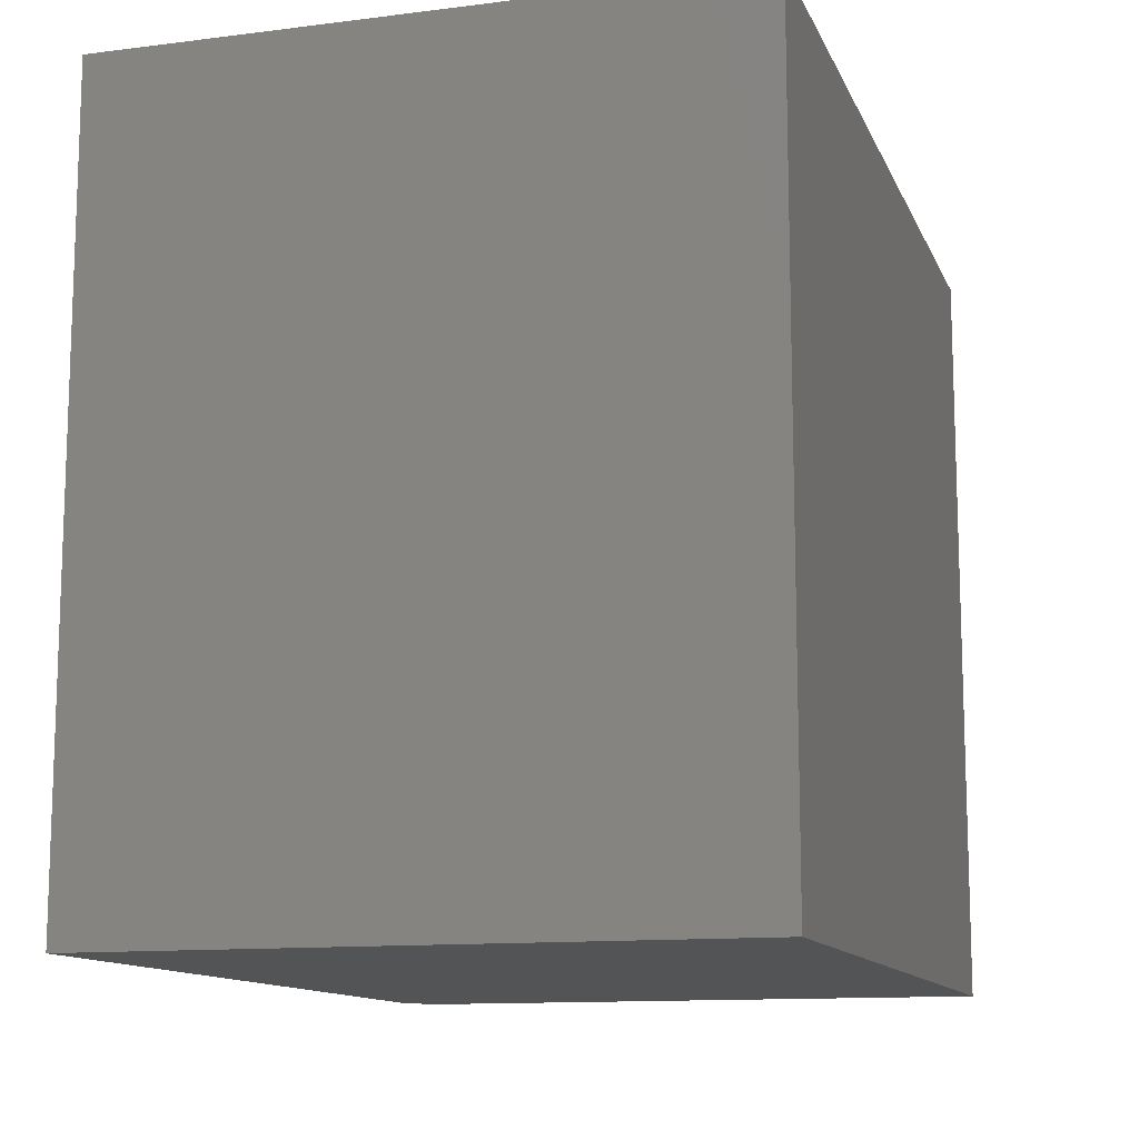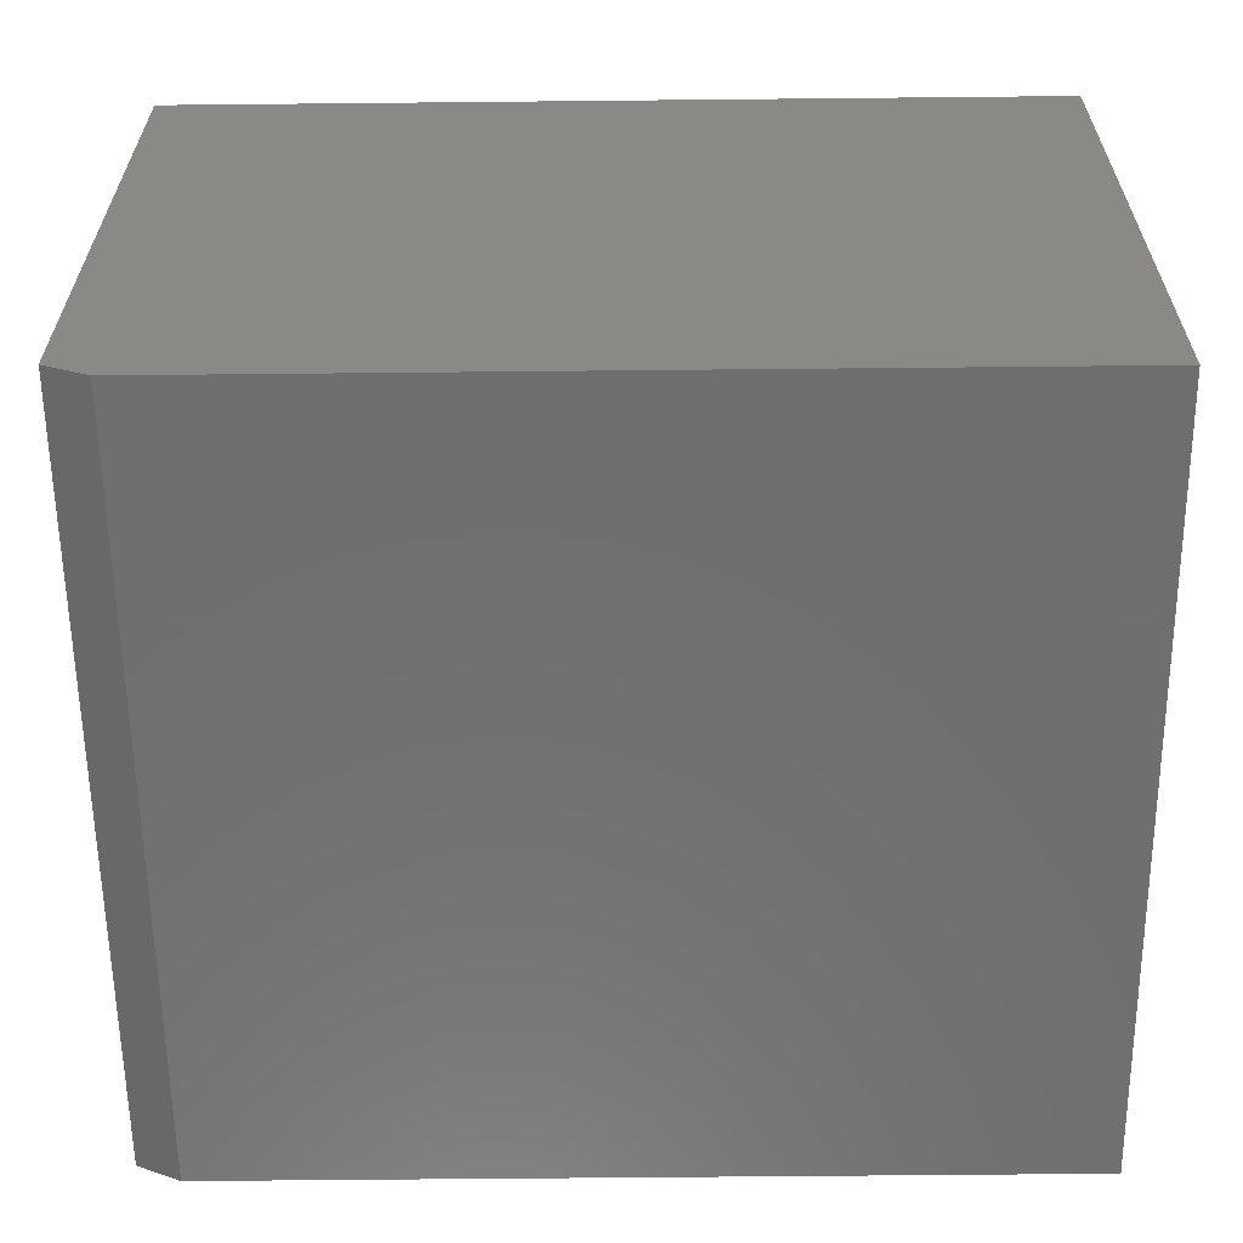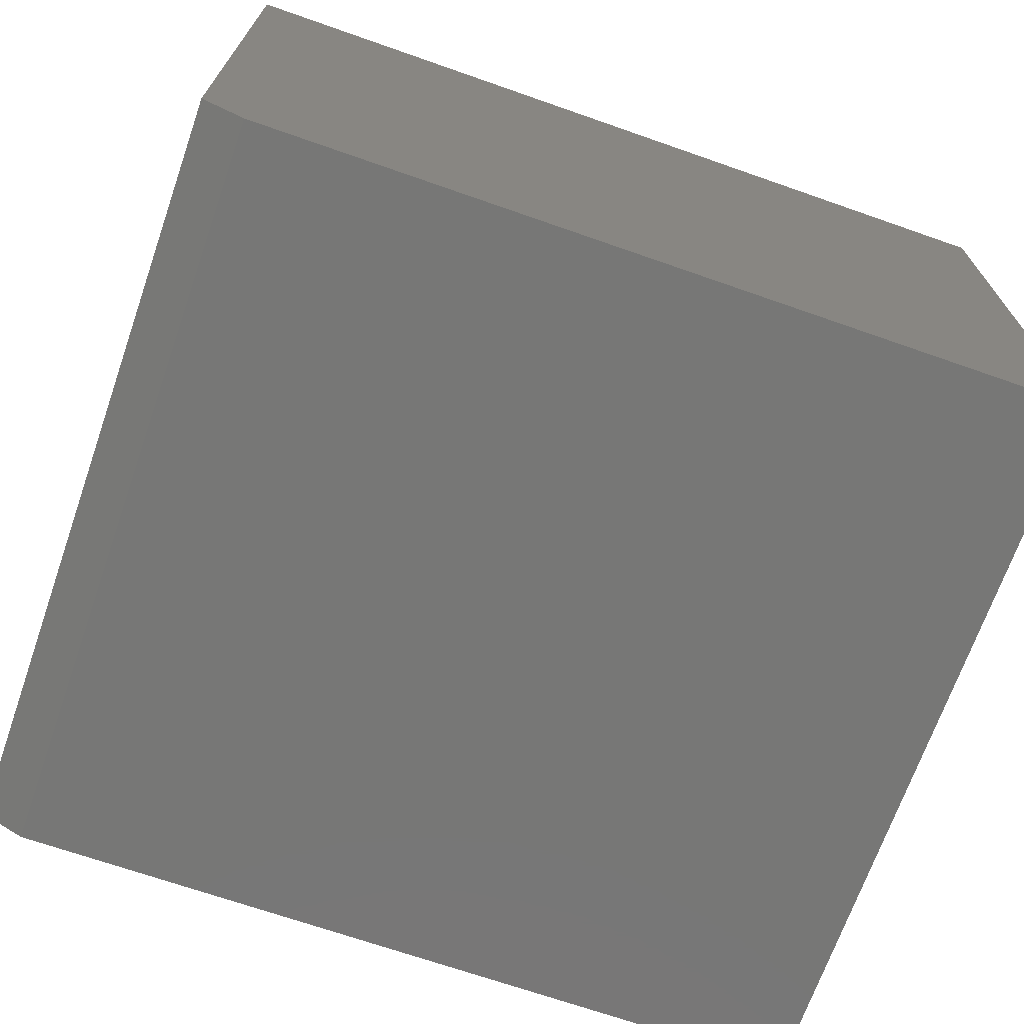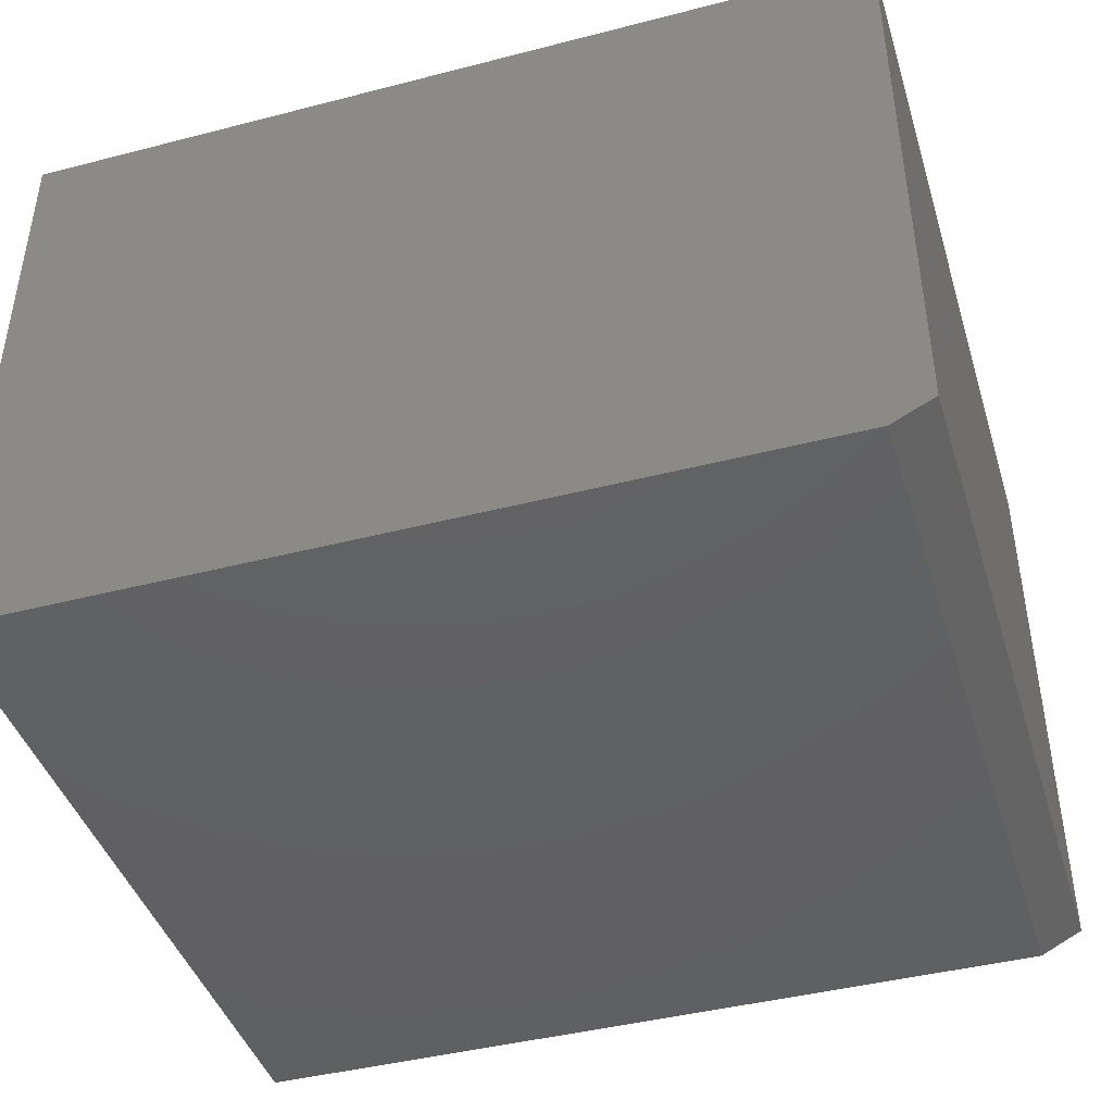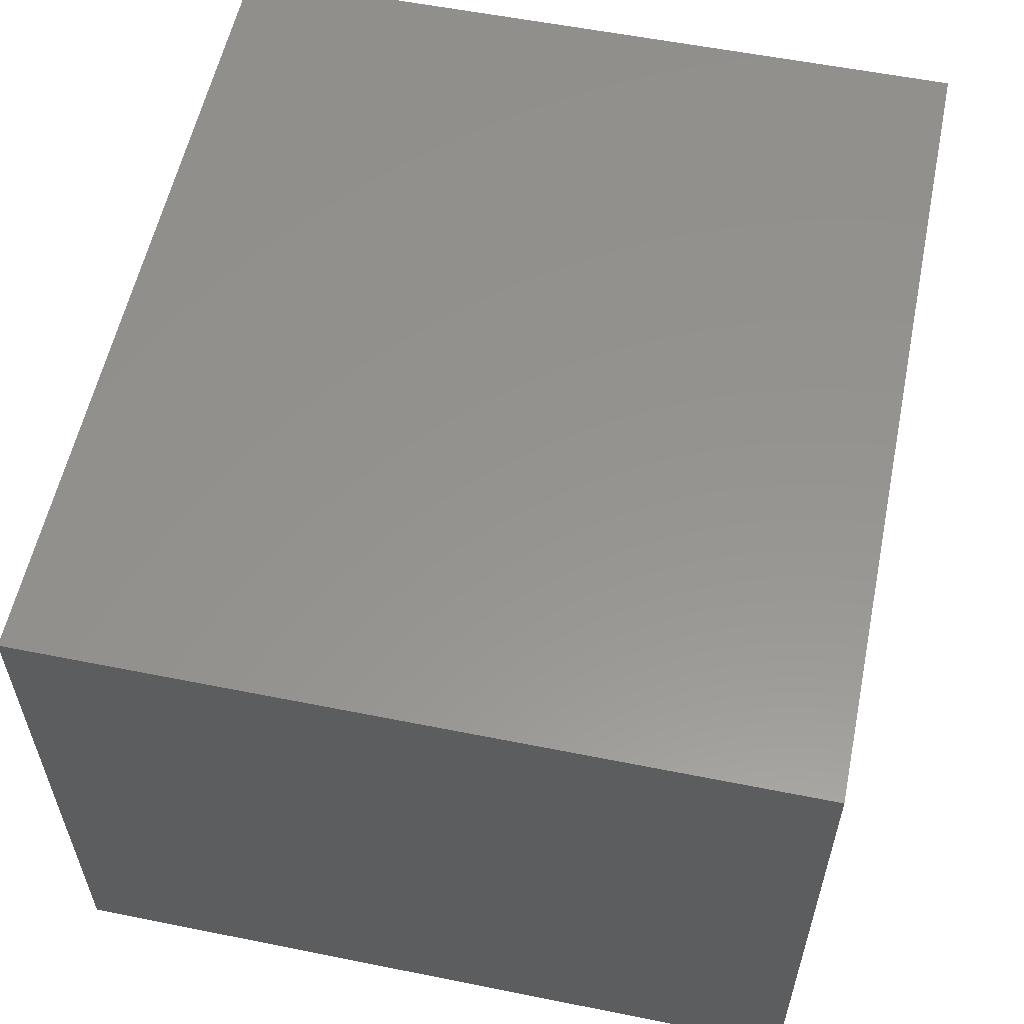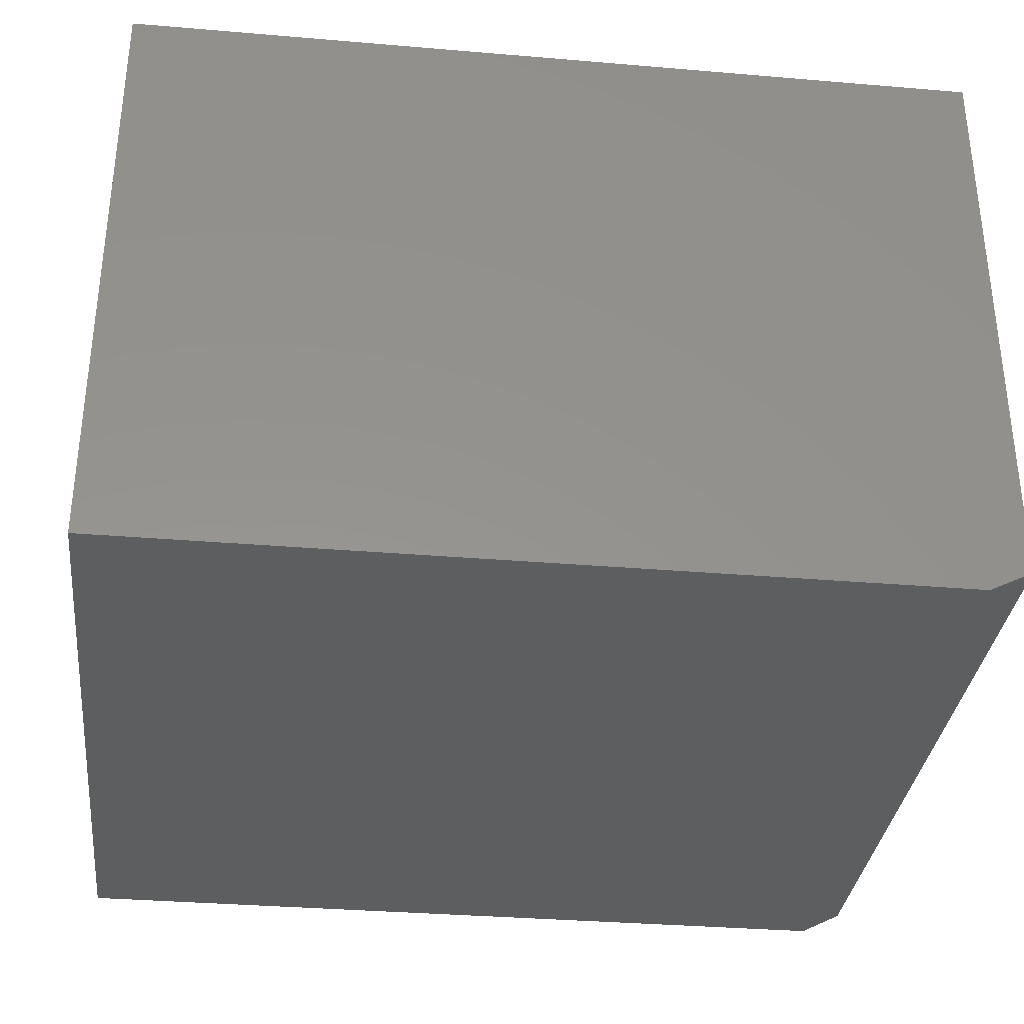
<metadata>
{"format":"stl","ext":"stl","renderer":"f3d","projection":"perspective","resolution":1024,"background":"white","views":[{"elev":-12.1,"azim":106.7,"up":"+Z"},{"elev":-60.9,"azim":0.6,"up":"+Y"},{"elev":-69.6,"azim":-19.3,"up":"+Y"},{"elev":-43.0,"azim":-163.0,"up":"+Y"},{"elev":57.0,"azim":-78.2,"up":"+Y"},{"elev":-33.6,"azim":173.4,"up":"+Y"}]}
</metadata>
<code>
# stl→obj: 10 verts, 16 faces
v 0.148 0.09243 0.2812
v -0.168 0.09243 0.2812
v 0.148 -0.1333 0.2812
v -0.168 -0.1255 0.2812
v -0.1524 -0.1333 0.2812
v -0.1524 -0.1333 0
v -0.168 -0.1255 0
v 0.148 -0.1333 0
v -0.168 0.09243 0
v 0.148 0.09243 0
f 1 2 3
f 3 2 4
f 3 4 5
f 6 7 8
f 8 7 9
f 8 9 10
f 9 7 2
f 2 7 4
f 5 6 3
f 3 6 8
f 4 7 5
f 5 7 6
f 1 10 2
f 2 10 9
f 8 10 3
f 3 10 1

</code>
